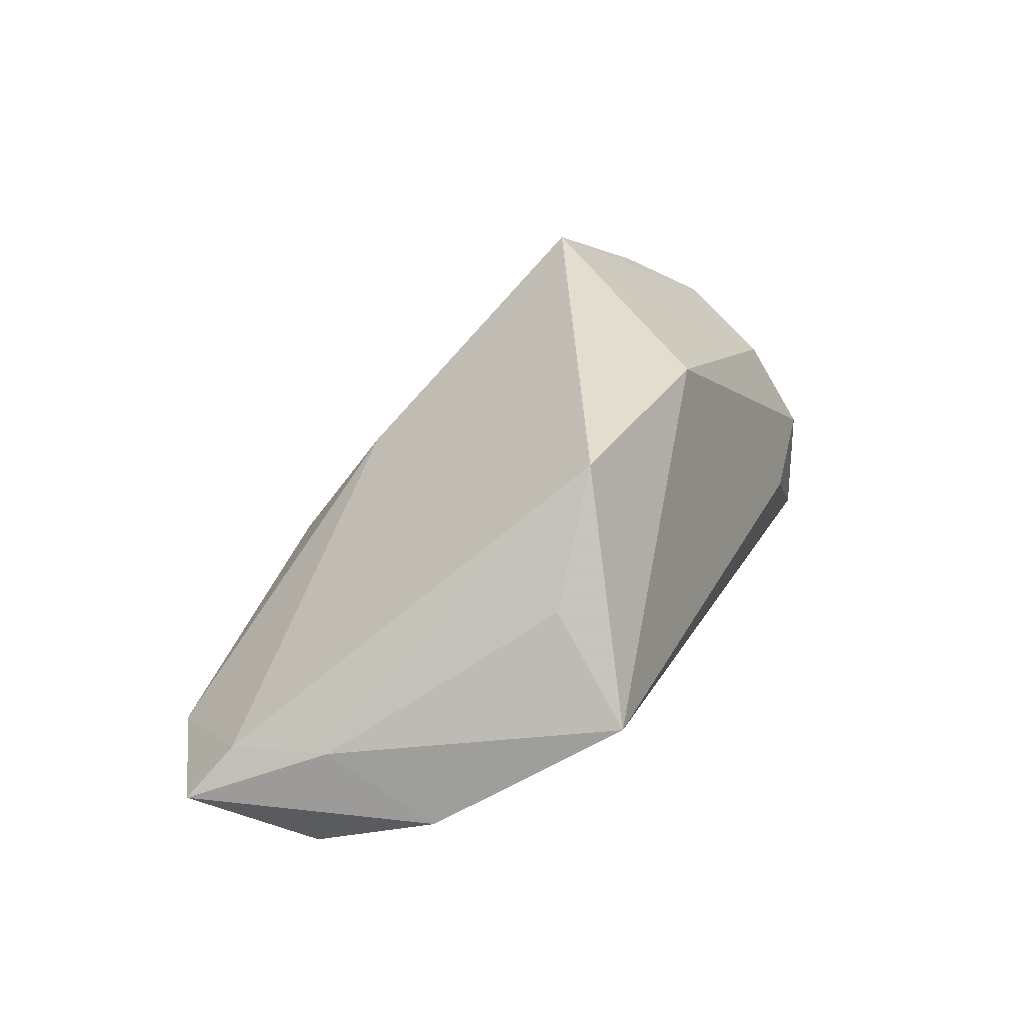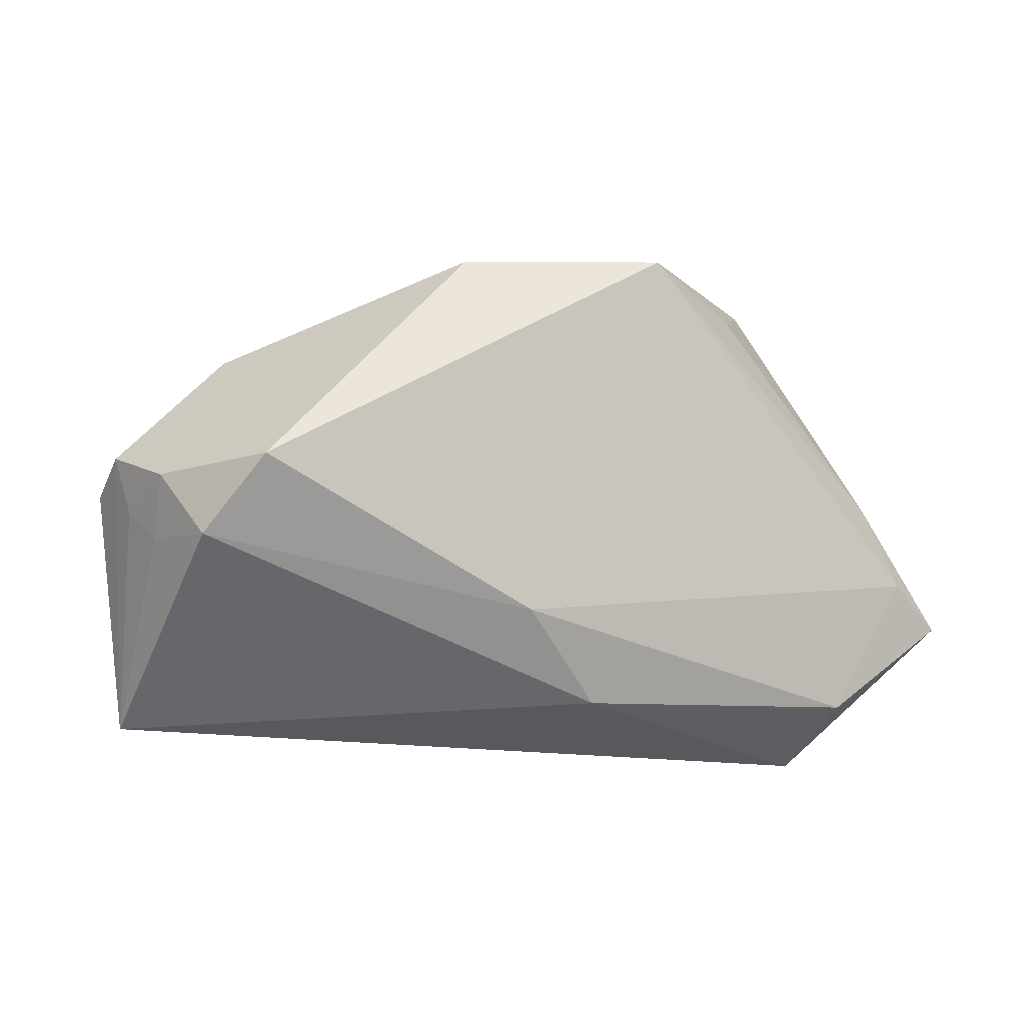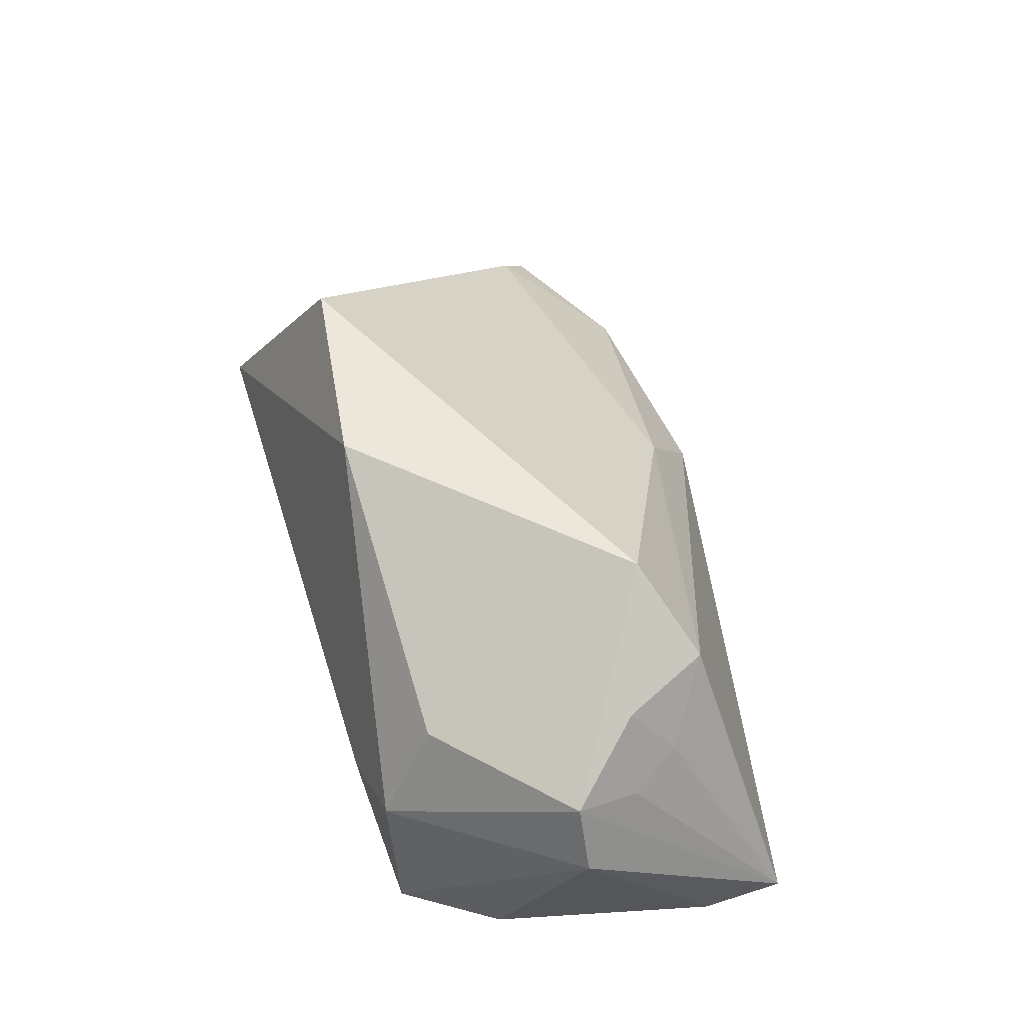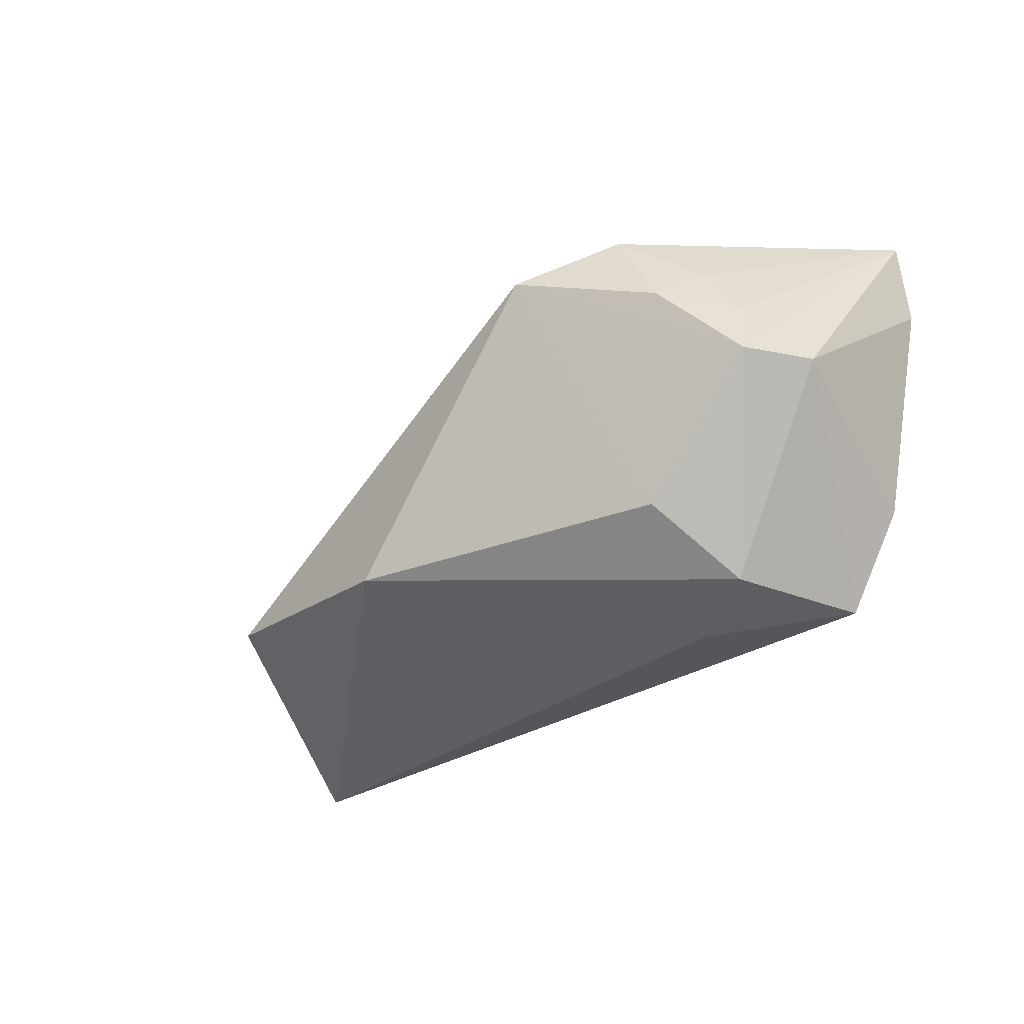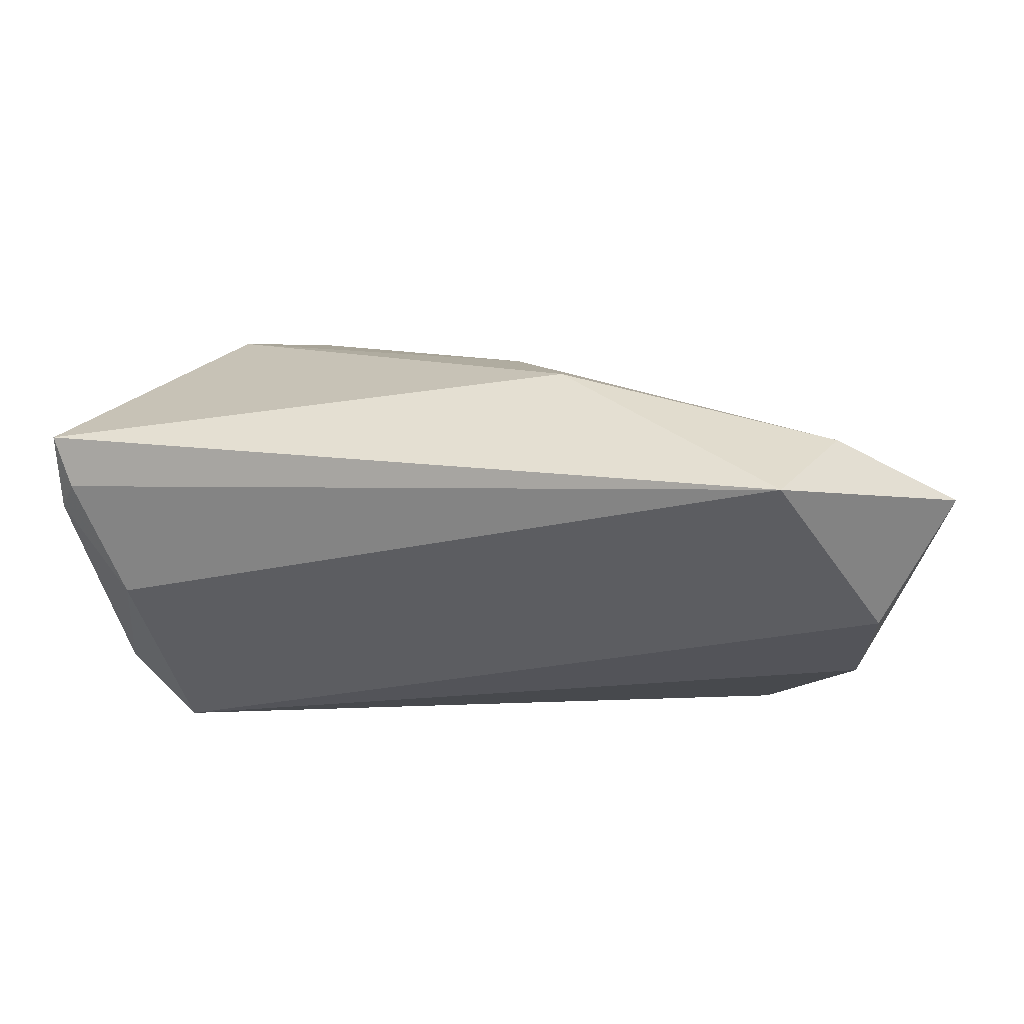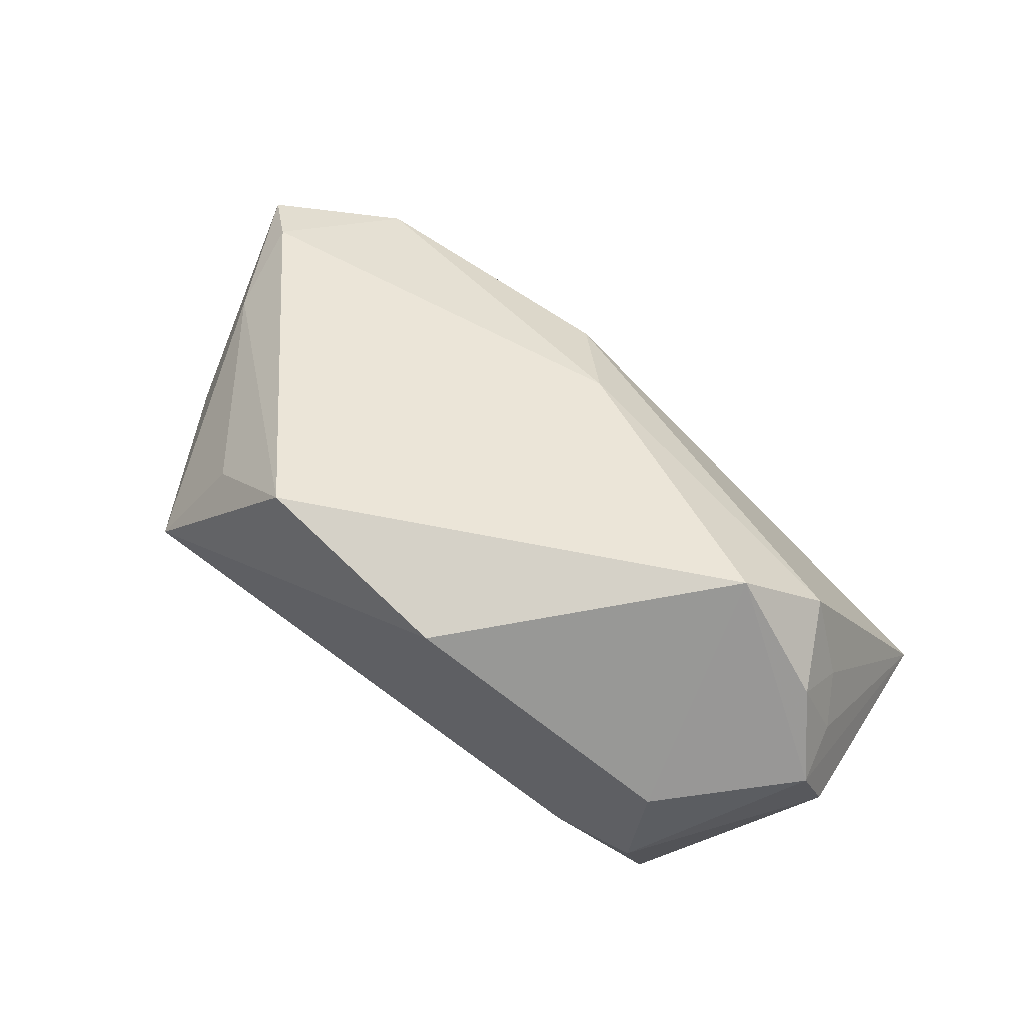
<metadata>
{"format":"obj","ext":"obj","renderer":"f3d","projection":"perspective","resolution":1024,"background":"white","views":[{"elev":34.9,"azim":-66.9,"up":"+Z"},{"elev":54.6,"azim":172.7,"up":"+Z"},{"elev":52.0,"azim":72.6,"up":"+Z"},{"elev":-33.3,"azim":49.5,"up":"+Y"},{"elev":40.4,"azim":-171.0,"up":"+Y"},{"elev":79.6,"azim":35.6,"up":"+Z"}]}
</metadata>
<code>
v -0.04899 0.03223 -0.01229
v -0.0572 0.007858 -0.01913
v 0.05475 0.01139 -0.01687
v 0.03749 -0.02888 0.001826
v 0.02884 0.007891 0.0308
v -0.05776 0.005218 -0.002405
v -0.06015 0.01799 -0.003653
v -0.00121 -0.02264 0.0308
v 0.05265 0.01601 -0.01782
v -0.05589 -0.008932 -0.01111
v 0.04609 0.007734 0.01368
v 0.02639 -0.03036 -0.003179
v 0.04072 -0.02844 -0.01587
v -0.02851 -0.01904 0.0308
v 0.03521 -0.02202 0.0144
v 0.05134 -0.006864 0.01367
v -0.06529 0.02241 -0.009877
v -0.04241 0.03403 -0.02549
v -0.01243 0.03195 -0.00338
v 0.04985 0.001304 0.01148
v 0.04412 0.002203 0.02091
v 0.04516 0.002058 -0.0225
v -0.04453 -0.03036 0.003254
v 0.0556 0.02135 -0.01428
v 0.05502 -0.006621 0.005121
v 0.03861 0.01344 0.02165
v -0.004744 0.02364 0.009853
v -0.03993 -0.01943 0.01548
v 0.04821 -0.01663 -0.01651
f 4 13 25
f 13 23 10
f 25 13 29
f 8 4 15
f 8 23 12
f 12 4 8
f 12 23 13
f 13 4 12
f 23 28 6
f 17 10 6
f 6 10 23
f 13 10 2
f 2 18 13
f 2 10 17
f 17 18 2
f 3 24 25
f 25 29 3
f 14 6 28
f 14 23 8
f 14 28 23
f 1 18 17
f 22 3 29
f 13 18 22
f 22 29 13
f 17 6 7
f 6 14 7
f 7 1 17
f 24 18 19
f 18 1 19
f 25 24 16
f 16 4 25
f 16 15 4
f 24 19 26
f 9 18 24
f 9 22 18
f 24 3 9
f 3 22 9
f 5 7 14
f 5 14 8
f 8 15 5
f 15 16 5
f 24 26 11
f 27 26 19
f 27 5 26
f 27 19 1
f 1 7 27
f 7 5 27
f 20 16 24
f 24 11 20
f 21 11 26
f 21 5 16
f 26 5 21
f 16 20 21
f 21 20 11

</code>
